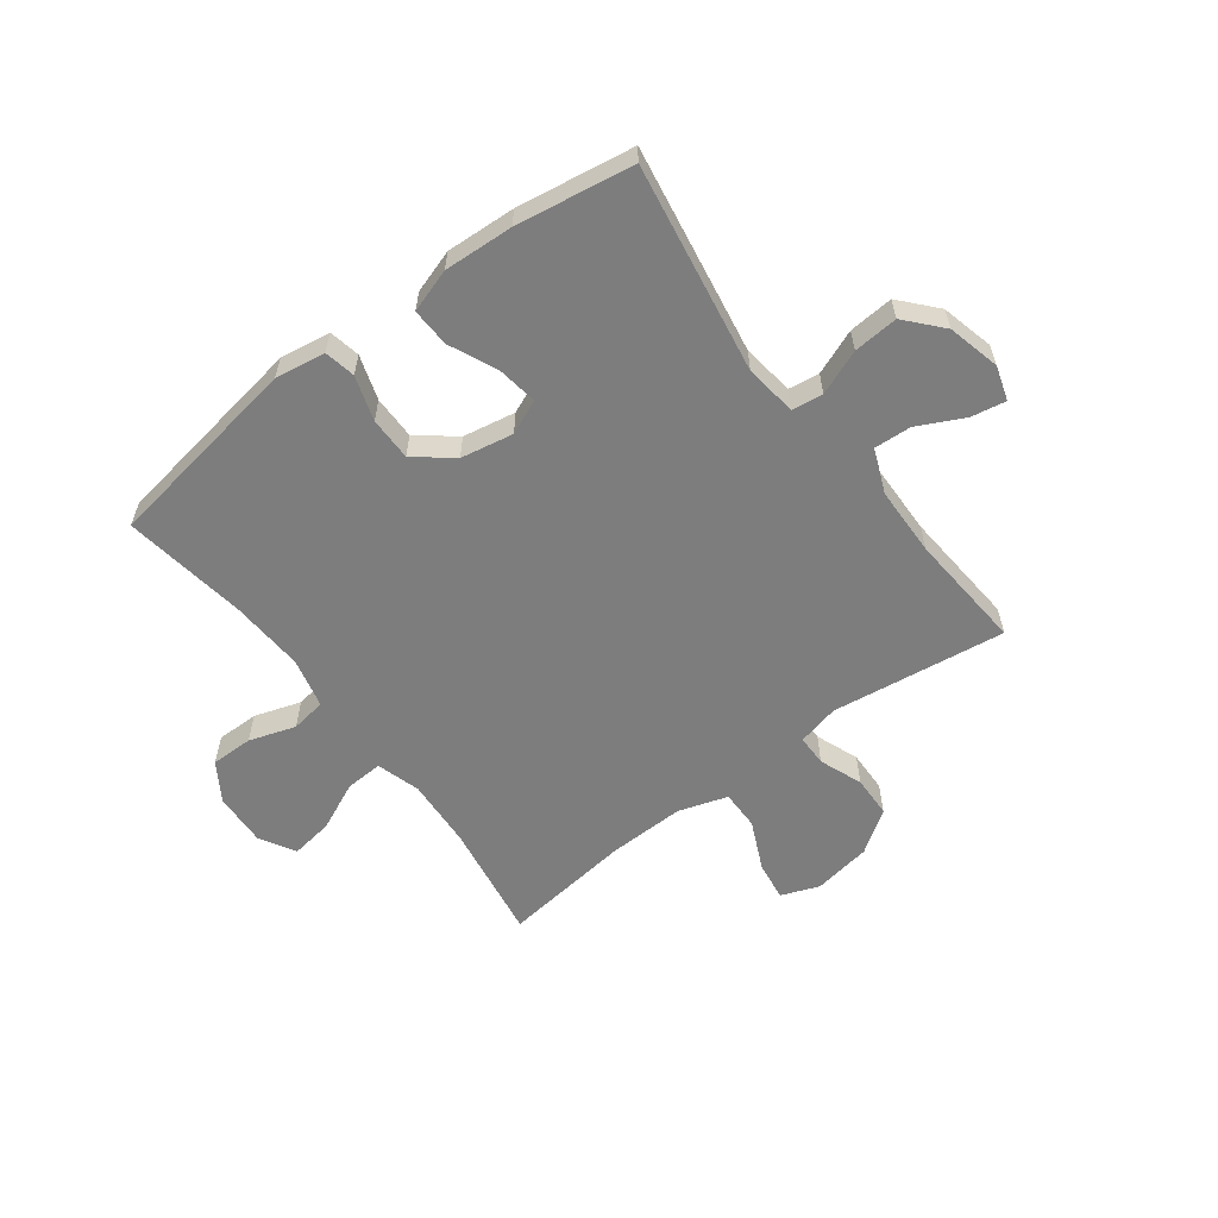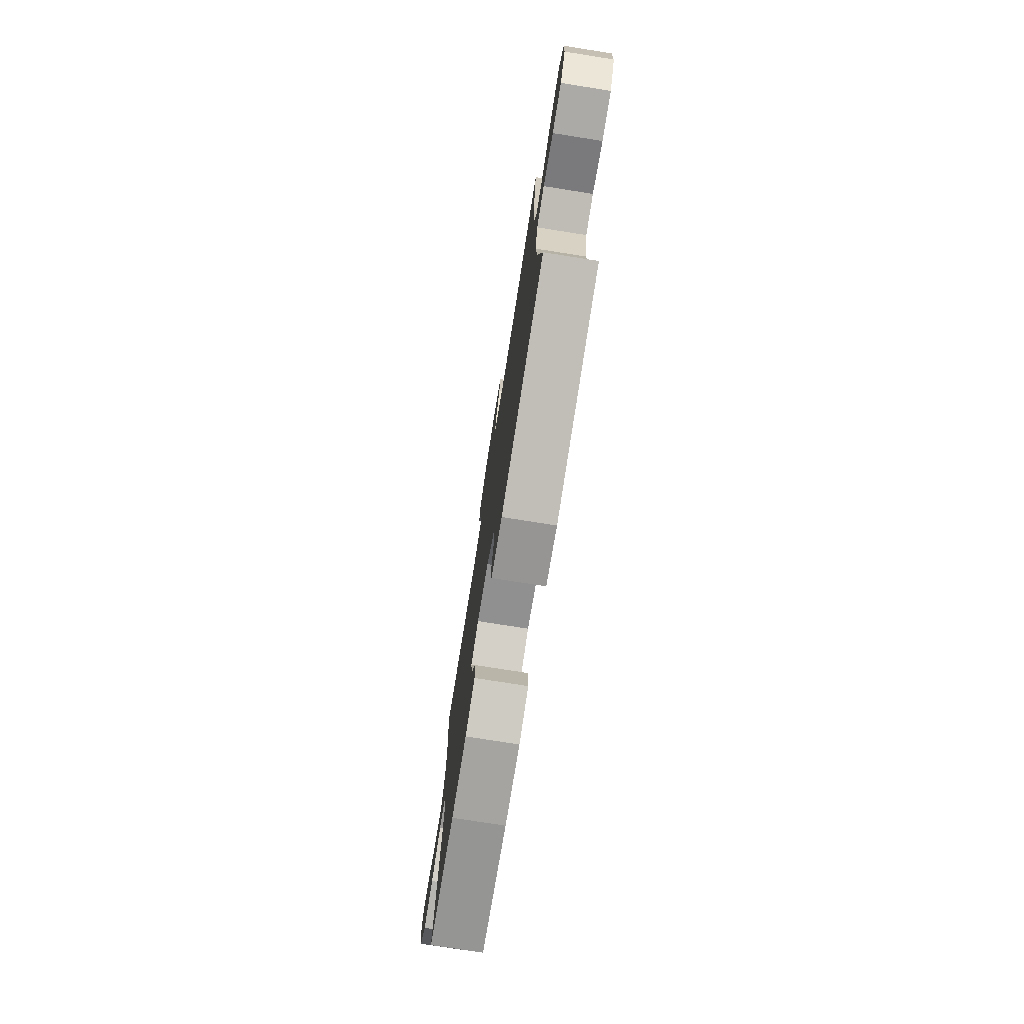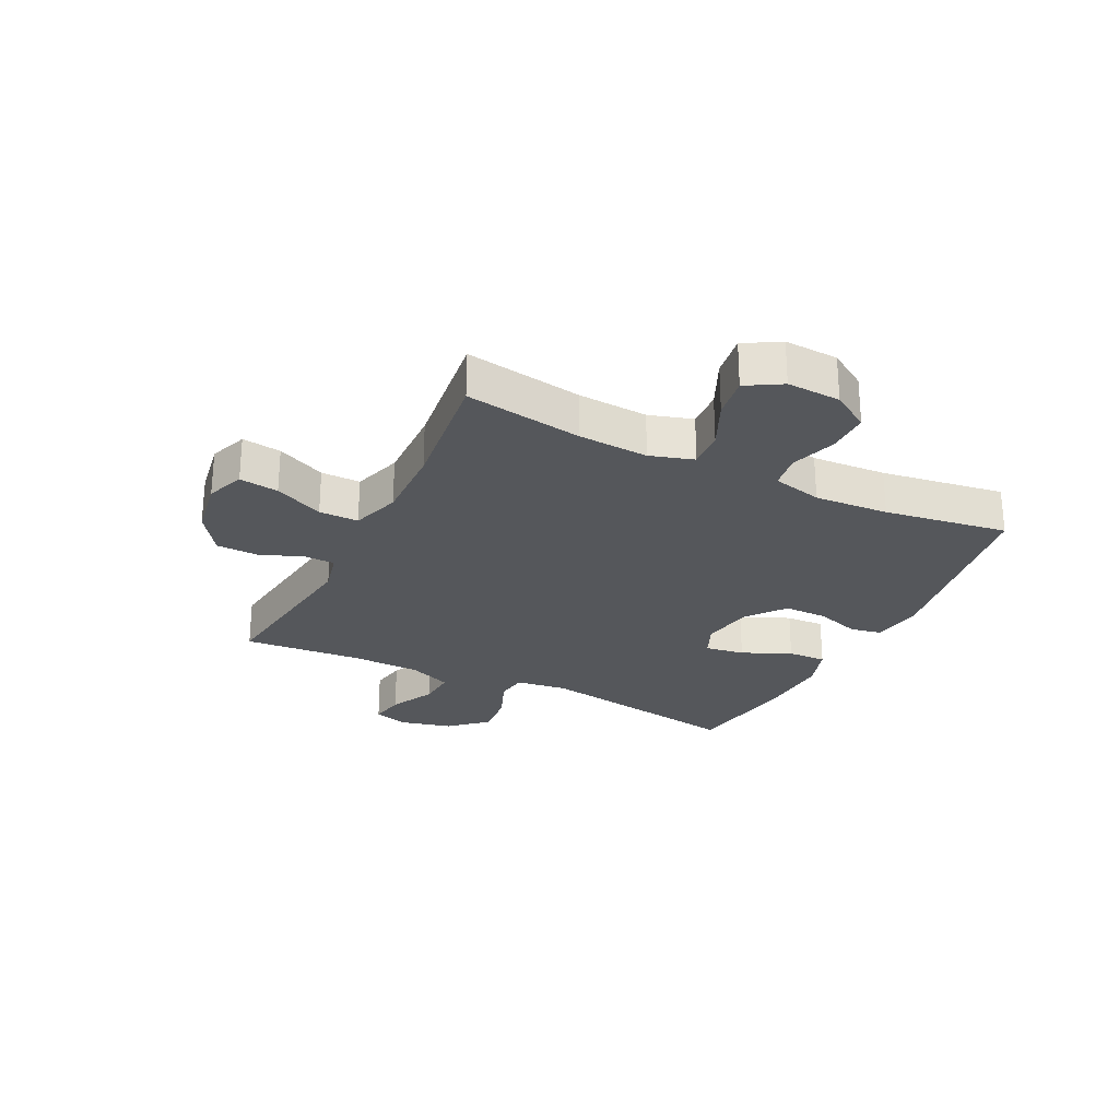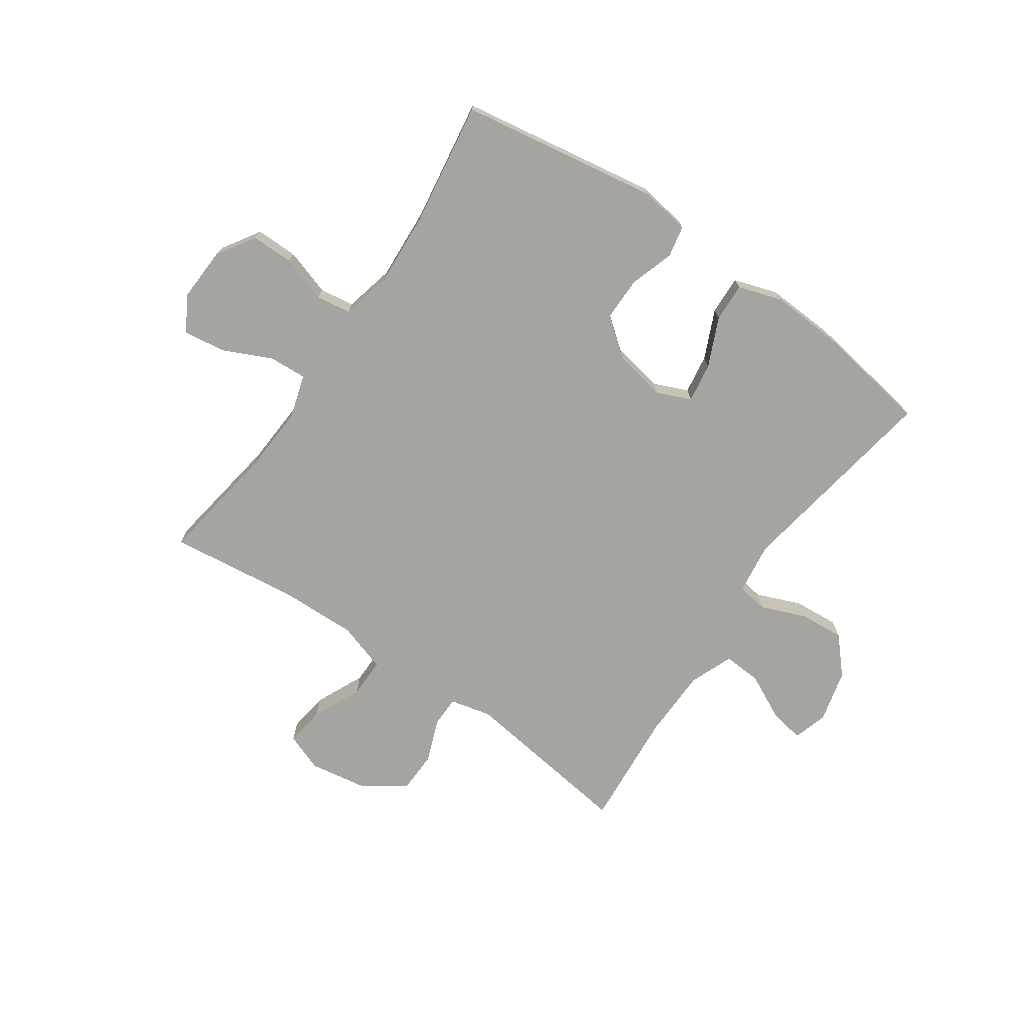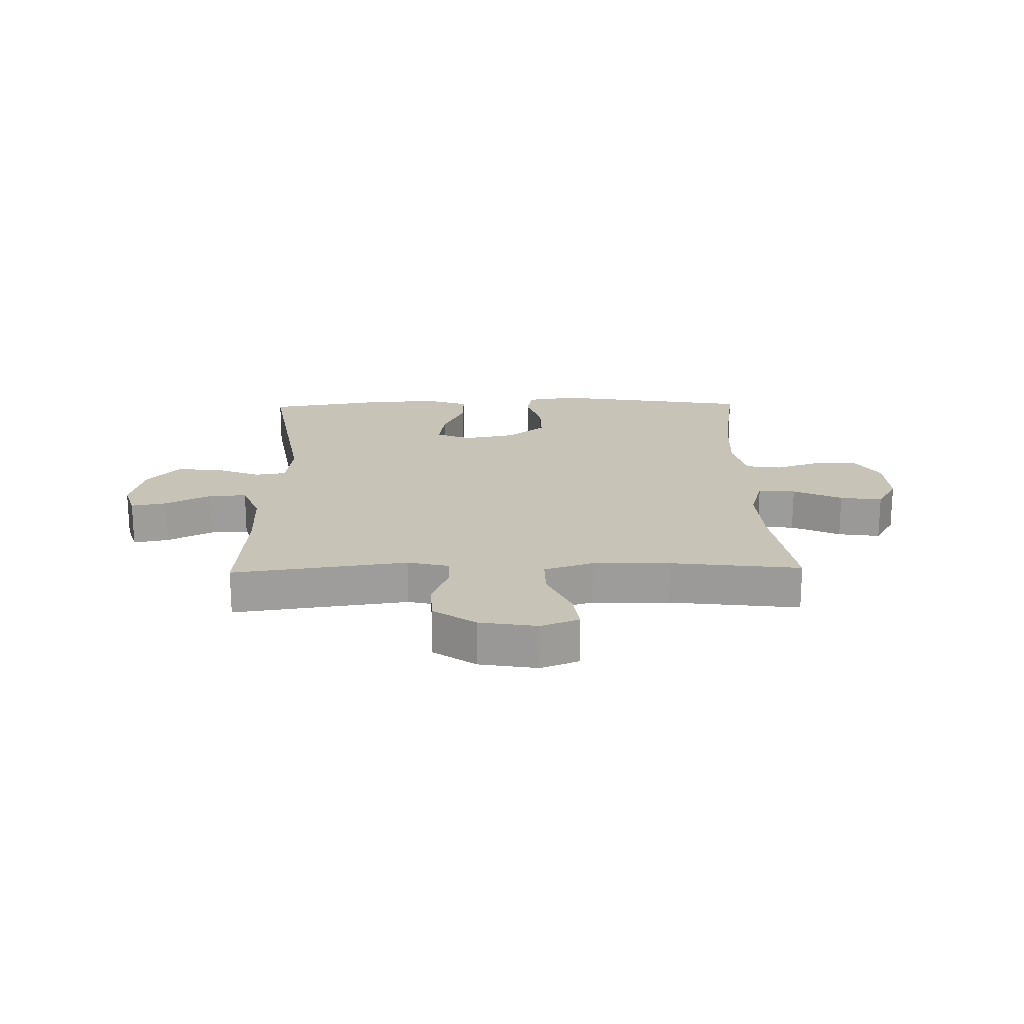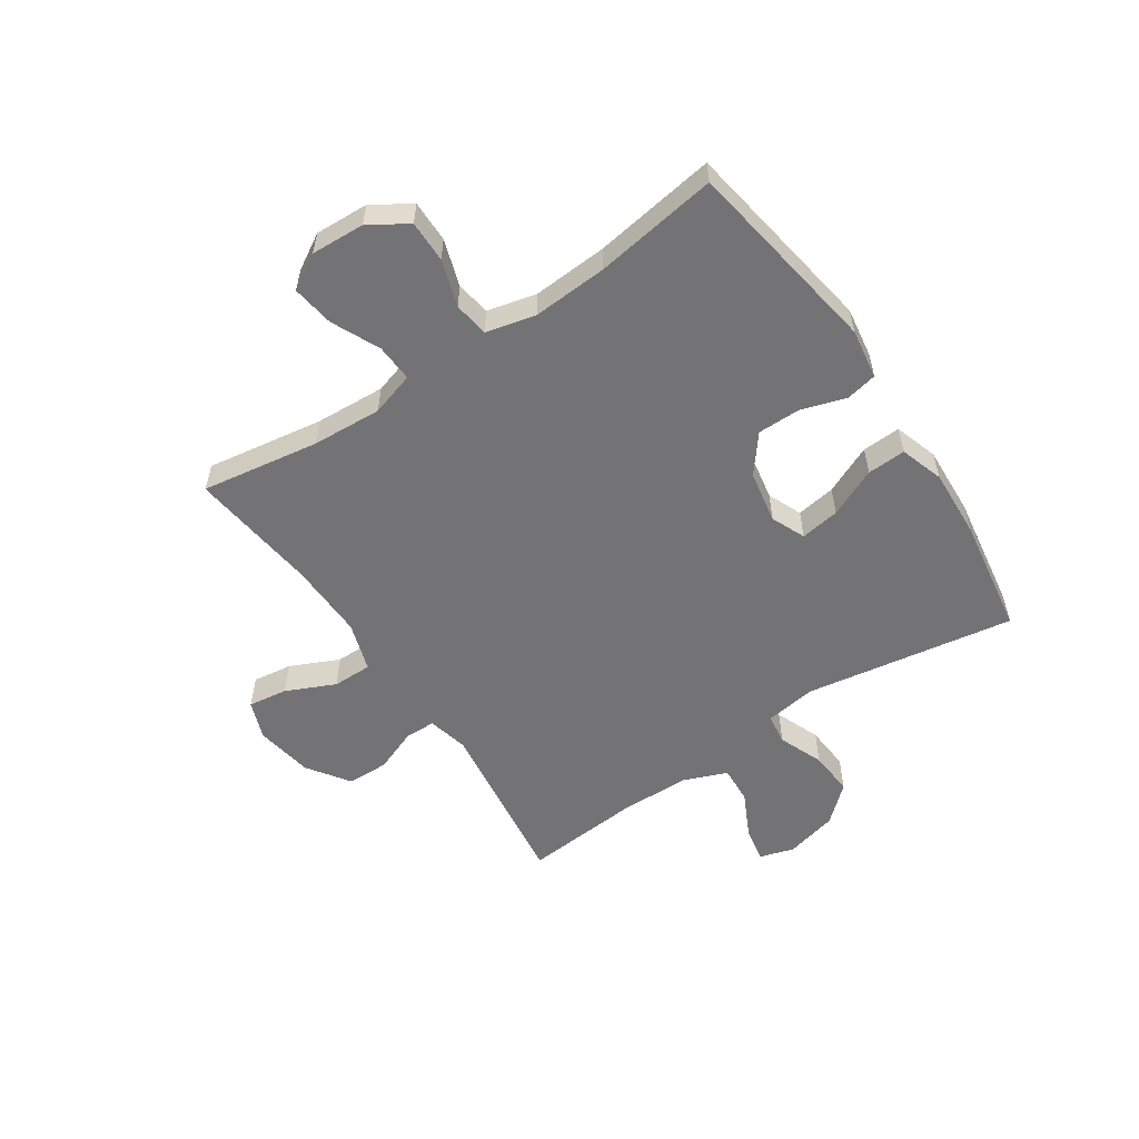
<metadata>
{"format":"obj","ext":"obj","renderer":"f3d","projection":"perspective","resolution":1024,"background":"white","views":[{"elev":-59.1,"azim":-143.1,"up":"+Y"},{"elev":-76.3,"azim":81.0,"up":"+Z"},{"elev":-26.6,"azim":63.7,"up":"+Y"},{"elev":-73.2,"azim":145.4,"up":"+Y"},{"elev":19.8,"azim":-1.3,"up":"+Y"},{"elev":-56.0,"azim":123.9,"up":"+Y"}]}
</metadata>
<code>
o path256_path256.001
v -0.2952 0.0375 -0.5612
v -0.1723 0.0375 -0.5676
v -0.0952 0.0375 -0.5423
v -0.09807 0.0375 -0.4739
v -0.1368 0.0375 -0.3875
v -0.1475 0.0375 -0.3176
v -0.087 0.0375 -0.2916
v 0.00593 0.0375 -0.3087
v 0.07194 0.0375 -0.3612
v 0.07179 0.0375 -0.4381
v 0.04662 0.0375 -0.5169
v 0.05766 0.0375 -0.5721
v 0.1469 0.0375 -0.5857
v 0.4988 0.0375 -0.5288
v 0.4659 0.0375 -0.31
v 0.4579 0.0375 -0.1781
v 0.4788 0.0375 -0.08998
v 0.5405 0.0375 -0.08063
v 0.6227 0.0375 -0.1073
v 0.6972 0.0375 -0.1078
v 0.7401 0.0375 -0.04035
v 0.7446 0.0375 0.05474
v 0.7082 0.0375 0.1168
v 0.6339 0.0375 0.1061
v 0.5479 0.0375 0.06645
v 0.4817 0.0375 0.0628
v 0.4582 0.0375 0.1401
v 0.4656 0.0375 0.2638
v 0.4988 0.0375 0.4731
v 0.2691 0.0375 0.4453
v 0.1328 0.0375 0.442
v 0.04606 0.0375 0.4698
v 0.04662 0.0375 0.5397
v 0.08648 0.0375 0.6265
v 0.09624 0.0375 0.6962
v 0.02878 0.0375 0.7217
v -0.07403 0.0375 0.7046
v -0.1481 0.0375 0.6536
v -0.1501 0.0375 0.5798
v -0.1207 0.0375 0.5039
v -0.1212 0.0375 0.4491
v -0.1945 0.0375 0.4319
v -0.5029 0.0375 0.4731
v -0.486 0.0375 0.2645
v -0.4887 0.0375 0.1412
v -0.5193 0.0375 0.06439
v -0.5865 0.0375 0.06837
v -0.6669 0.0375 0.1084
v -0.7289 0.0375 0.1197
v -0.7475 0.0375 0.05885
v -0.7244 0.0375 -0.03398
v -0.6677 0.0375 -0.09743
v -0.5884 0.0375 -0.09125
v -0.5089 0.0375 -0.05948
v -0.4542 0.0375 -0.06724
v -0.4419 0.0375 -0.1591
v -0.5029 0.0375 -0.5288
v -0.2952 -0.0375 -0.5612
v -0.1723 -0.0375 -0.5676
v -0.0952 -0.0375 -0.5423
v -0.09807 -0.0375 -0.4739
v -0.1368 -0.0375 -0.3875
v -0.1475 -0.0375 -0.3176
v -0.087 -0.0375 -0.2916
v 0.00593 -0.0375 -0.3087
v 0.07194 -0.0375 -0.3612
v 0.07179 -0.0375 -0.4381
v 0.04662 -0.0375 -0.5169
v 0.05766 -0.0375 -0.5721
v 0.1469 -0.0375 -0.5857
v 0.4988 -0.0375 -0.5288
v 0.4659 -0.0375 -0.31
v 0.4579 -0.0375 -0.1781
v 0.4788 -0.0375 -0.08998
v 0.5405 -0.0375 -0.08063
v 0.6227 -0.0375 -0.1073
v 0.6972 -0.0375 -0.1078
v 0.7401 -0.0375 -0.04035
v 0.7446 -0.0375 0.05474
v 0.7082 -0.0375 0.1168
v 0.6339 -0.0375 0.1061
v 0.5479 -0.0375 0.06645
v 0.4817 -0.0375 0.0628
v 0.4582 -0.0375 0.1401
v 0.4656 -0.0375 0.2638
v 0.4988 -0.0375 0.4731
v 0.2691 -0.0375 0.4453
v 0.1328 -0.0375 0.442
v 0.04606 -0.0375 0.4698
v 0.04662 -0.0375 0.5397
v 0.08648 -0.0375 0.6265
v 0.09624 -0.0375 0.6962
v 0.02878 -0.0375 0.7217
v -0.07403 -0.0375 0.7046
v -0.1481 -0.0375 0.6536
v -0.1501 -0.0375 0.5798
v -0.1207 -0.0375 0.5039
v -0.1212 -0.0375 0.4491
v -0.1945 -0.0375 0.4319
v -0.5029 -0.0375 0.4731
v -0.486 -0.0375 0.2645
v -0.4887 -0.0375 0.1412
v -0.5193 -0.0375 0.06439
v -0.5865 -0.0375 0.06837
v -0.6669 -0.0375 0.1084
v -0.7289 -0.0375 0.1197
v -0.7475 -0.0375 0.05885
v -0.7244 -0.0375 -0.03398
v -0.6677 -0.0375 -0.09743
v -0.5884 -0.0375 -0.09125
v -0.5089 -0.0375 -0.05948
v -0.4542 -0.0375 -0.06724
v -0.4419 -0.0375 -0.1591
v -0.5029 -0.0375 -0.5288
v -0.7289 0.0375 0.1197
v -0.7289 0.0375 0.1197
v -0.7475 0.0375 0.05885
v -0.7244 0.0375 -0.03398
v -0.6669 0.0375 0.1084
v -0.6677 0.0375 -0.09743
v -0.5884 0.0375 -0.09125
v -0.5865 0.0375 0.06837
v -0.5089 0.0375 -0.05948
v -0.5193 0.0375 0.06439
v -0.5193 0.0375 0.06439
v -0.4887 0.0375 0.1412
v -0.4542 0.0375 -0.06724
v -0.4542 0.0375 -0.06724
v -0.5029 0.0375 0.4731
v -0.5029 0.0375 0.4731
v -0.486 0.0375 0.2645
v -0.4419 0.0375 -0.1591
v -0.5029 0.0375 -0.5288
v -0.5029 0.0375 -0.5288
v -0.2952 0.0375 -0.5612
v -0.1945 0.0375 0.4319
v -0.1723 0.0375 -0.5676
v -0.1212 0.0375 0.4491
v -0.1212 0.0375 0.4491
v -0.1368 0.0375 -0.3875
v -0.1475 0.0375 -0.3176
v -0.1475 0.0375 -0.3176
v -0.0952 0.0375 -0.5423
v -0.0952 0.0375 -0.5423
v -0.1481 0.0375 0.6536
v -0.1501 0.0375 0.5798
v -0.1207 0.0375 0.5039
v -0.07403 0.0375 0.7046
v -0.087 0.0375 -0.2916
v -0.09807 0.0375 -0.4739
v 0.00593 0.0375 -0.3087
v 0.02878 0.0375 0.7217
v 0.07194 0.0375 -0.3612
v 0.09624 0.0375 0.6962
v 0.09624 0.0375 0.6962
v 0.04606 0.0375 0.4698
v 0.04606 0.0375 0.4698
v 0.04662 0.0375 0.5397
v 0.1328 0.0375 0.442
v 0.07179 0.0375 -0.4381
v 0.04662 0.0375 -0.5169
v 0.05766 0.0375 -0.5721
v 0.05766 0.0375 -0.5721
v 0.08648 0.0375 0.6265
v 0.1469 0.0375 -0.5857
v 0.2691 0.0375 0.4453
v 0.4988 0.0375 0.4731
v 0.4988 0.0375 0.4731
v 0.4582 0.0375 0.1401
v 0.4656 0.0375 0.2638
v 0.4579 0.0375 -0.1781
v 0.4788 0.0375 -0.08998
v 0.4788 0.0375 -0.08998
v 0.4659 0.0375 -0.31
v 0.4817 0.0375 0.0628
v 0.4817 0.0375 0.0628
v 0.4988 0.0375 -0.5288
v 0.4988 0.0375 -0.5288
v 0.5405 0.0375 -0.08063
v 0.5479 0.0375 0.06645
v 0.6227 0.0375 -0.1073
v 0.6339 0.0375 0.1061
v 0.6972 0.0375 -0.1078
v 0.7082 0.0375 0.1168
v 0.7082 0.0375 0.1168
v 0.7401 0.0375 -0.04035
v 0.7446 0.0375 0.05474
v -0.7289 -0.0375 0.1197
v -0.7289 -0.0375 0.1197
v -0.7475 -0.0375 0.05885
v -0.7244 -0.0375 -0.03398
v -0.6669 -0.0375 0.1084
v -0.6677 -0.0375 -0.09743
v -0.5884 -0.0375 -0.09125
v -0.5865 -0.0375 0.06837
v -0.5089 -0.0375 -0.05948
v -0.5193 -0.0375 0.06439
v -0.5193 -0.0375 0.06439
v -0.4887 -0.0375 0.1412
v -0.4542 -0.0375 -0.06724
v -0.4542 -0.0375 -0.06724
v -0.5029 -0.0375 0.4731
v -0.5029 -0.0375 0.4731
v -0.486 -0.0375 0.2645
v -0.4419 -0.0375 -0.1591
v -0.5029 -0.0375 -0.5288
v -0.5029 -0.0375 -0.5288
v -0.2952 -0.0375 -0.5612
v -0.1945 -0.0375 0.4319
v -0.1723 -0.0375 -0.5676
v -0.1212 -0.0375 0.4491
v -0.1212 -0.0375 0.4491
v -0.1368 -0.0375 -0.3875
v -0.1475 -0.0375 -0.3176
v -0.1475 -0.0375 -0.3176
v -0.0952 -0.0375 -0.5423
v -0.0952 -0.0375 -0.5423
v -0.1481 -0.0375 0.6536
v -0.1501 -0.0375 0.5798
v -0.1207 -0.0375 0.5039
v -0.07403 -0.0375 0.7046
v -0.087 -0.0375 -0.2916
v -0.09807 -0.0375 -0.4739
v 0.00593 -0.0375 -0.3087
v 0.02878 -0.0375 0.7217
v 0.07194 -0.0375 -0.3612
v 0.09624 -0.0375 0.6962
v 0.09624 -0.0375 0.6962
v 0.04606 -0.0375 0.4698
v 0.04606 -0.0375 0.4698
v 0.04662 -0.0375 0.5397
v 0.1328 -0.0375 0.442
v 0.07179 -0.0375 -0.4381
v 0.04662 -0.0375 -0.5169
v 0.05766 -0.0375 -0.5721
v 0.05766 -0.0375 -0.5721
v 0.08648 -0.0375 0.6265
v 0.1469 -0.0375 -0.5857
v 0.2691 -0.0375 0.4453
v 0.4988 -0.0375 0.4731
v 0.4988 -0.0375 0.4731
v 0.4582 -0.0375 0.1401
v 0.4656 -0.0375 0.2638
v 0.4579 -0.0375 -0.1781
v 0.4788 -0.0375 -0.08998
v 0.4788 -0.0375 -0.08998
v 0.4659 -0.0375 -0.31
v 0.4817 -0.0375 0.0628
v 0.4817 -0.0375 0.0628
v 0.4988 -0.0375 -0.5288
v 0.4988 -0.0375 -0.5288
v 0.5405 -0.0375 -0.08063
v 0.5479 -0.0375 0.06645
v 0.6227 -0.0375 -0.1073
v 0.6339 -0.0375 0.1061
v 0.6972 -0.0375 -0.1078
v 0.7082 -0.0375 0.1168
v 0.7082 -0.0375 0.1168
v 0.7401 -0.0375 -0.04035
v 0.7446 -0.0375 0.05474
f 260 255 259
f 254 253 252
f 222 209 200
f 231 220 229
f 232 242 239
f 237 221 231
f 223 210 216
f 200 205 222
f 218 219 221
f 247 238 250
f 196 195 194
f 257 255 260
f 208 214 205
f 253 248 252
f 208 205 206
f 225 221 237
f 245 224 244
f 220 231 219
f 242 224 248
f 204 209 202
f 242 232 224
f 210 213 208
f 229 220 211
f 197 200 199
f 259 254 256
f 194 195 193
f 238 234 235
f 226 233 247
f 188 190 192
f 190 191 192
f 229 211 232
f 244 224 226
f 248 224 245
f 259 255 254
f 214 208 213
f 200 197 196
f 193 195 191
f 204 199 209
f 227 225 237
f 247 233 238
f 231 221 219
f 199 200 209
f 211 209 222
f 222 224 232
f 222 205 214
f 238 233 234
f 244 226 247
f 239 243 240
f 213 210 223
f 232 211 222
f 252 248 245
f 253 254 255
f 195 196 197
f 243 239 242
f 192 191 195
f 116 50 107 189
f 50 51 108 107
f 48 49 106 105
f 51 52 109 108
f 52 53 110 109
f 47 48 105 104
f 53 54 111 110
f 125 47 104 198
f 45 46 103 102
f 54 128 201 111
f 130 44 101 203
f 44 45 102 101
f 56 134 207 113
f 55 56 113 112
f 57 1 58 114
f 42 43 100 99
f 1 2 59 58
f 139 42 99 212
f 5 142 215 62
f 2 144 217 59
f 38 39 96 95
f 39 40 97 96
f 37 38 95 94
f 6 7 64 63
f 4 5 62 61
f 3 4 61 60
f 40 41 98 97
f 7 8 65 64
f 36 37 94 93
f 8 9 66 65
f 155 36 93 228
f 157 33 90 230
f 31 32 89 88
f 10 11 68 67
f 11 163 236 68
f 34 35 92 91
f 33 34 91 90
f 12 13 70 69
f 9 10 67 66
f 30 31 88 87
f 168 30 87 241
f 27 28 85 84
f 16 173 246 73
f 15 16 73 72
f 176 27 84 249
f 178 15 72 251
f 13 14 71 70
f 17 18 75 74
f 25 26 83 82
f 28 29 86 85
f 18 19 76 75
f 24 25 82 81
f 19 20 77 76
f 185 24 81 258
f 20 21 78 77
f 22 23 80 79
f 21 22 79 78
f 187 186 182
f 181 179 180
f 149 127 136
f 158 156 147
f 159 166 169
f 164 158 148
f 150 143 137
f 127 149 132
f 145 148 146
f 174 177 165
f 123 121 122
f 184 187 182
f 135 132 141
f 180 179 175
f 135 133 132
f 152 164 148
f 172 171 151
f 147 146 158
f 169 175 151
f 131 129 136
f 169 151 159
f 137 135 140
f 156 138 147
f 124 126 127
f 186 183 181
f 121 120 122
f 165 162 161
f 153 174 160
f 115 119 117
f 117 119 118
f 156 159 138
f 171 153 151
f 175 172 151
f 186 181 182
f 141 140 135
f 127 123 124
f 120 118 122
f 131 136 126
f 154 164 152
f 174 165 160
f 158 146 148
f 126 136 127
f 138 149 136
f 149 159 151
f 149 141 132
f 165 161 160
f 171 174 153
f 166 167 170
f 140 150 137
f 159 149 138
f 179 172 175
f 180 182 181
f 122 124 123
f 170 169 166
f 119 122 118

</code>
